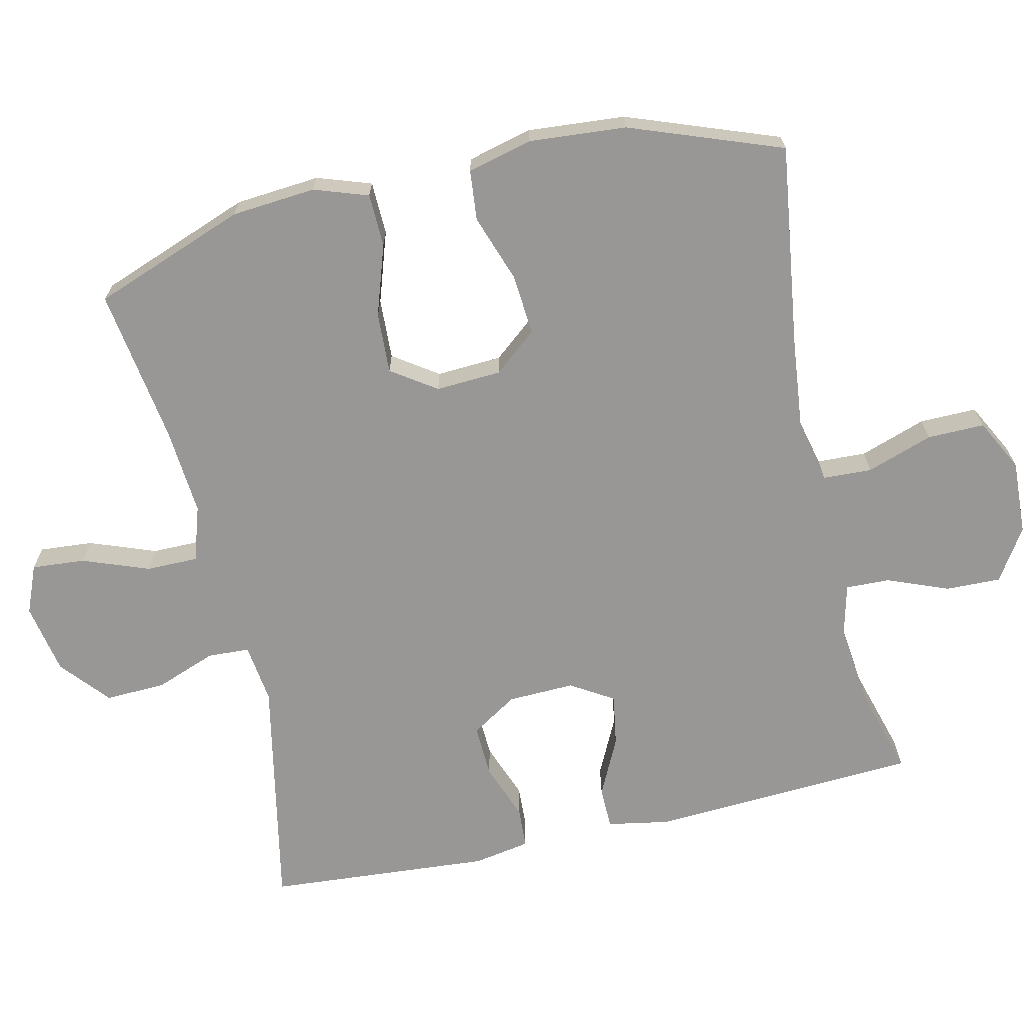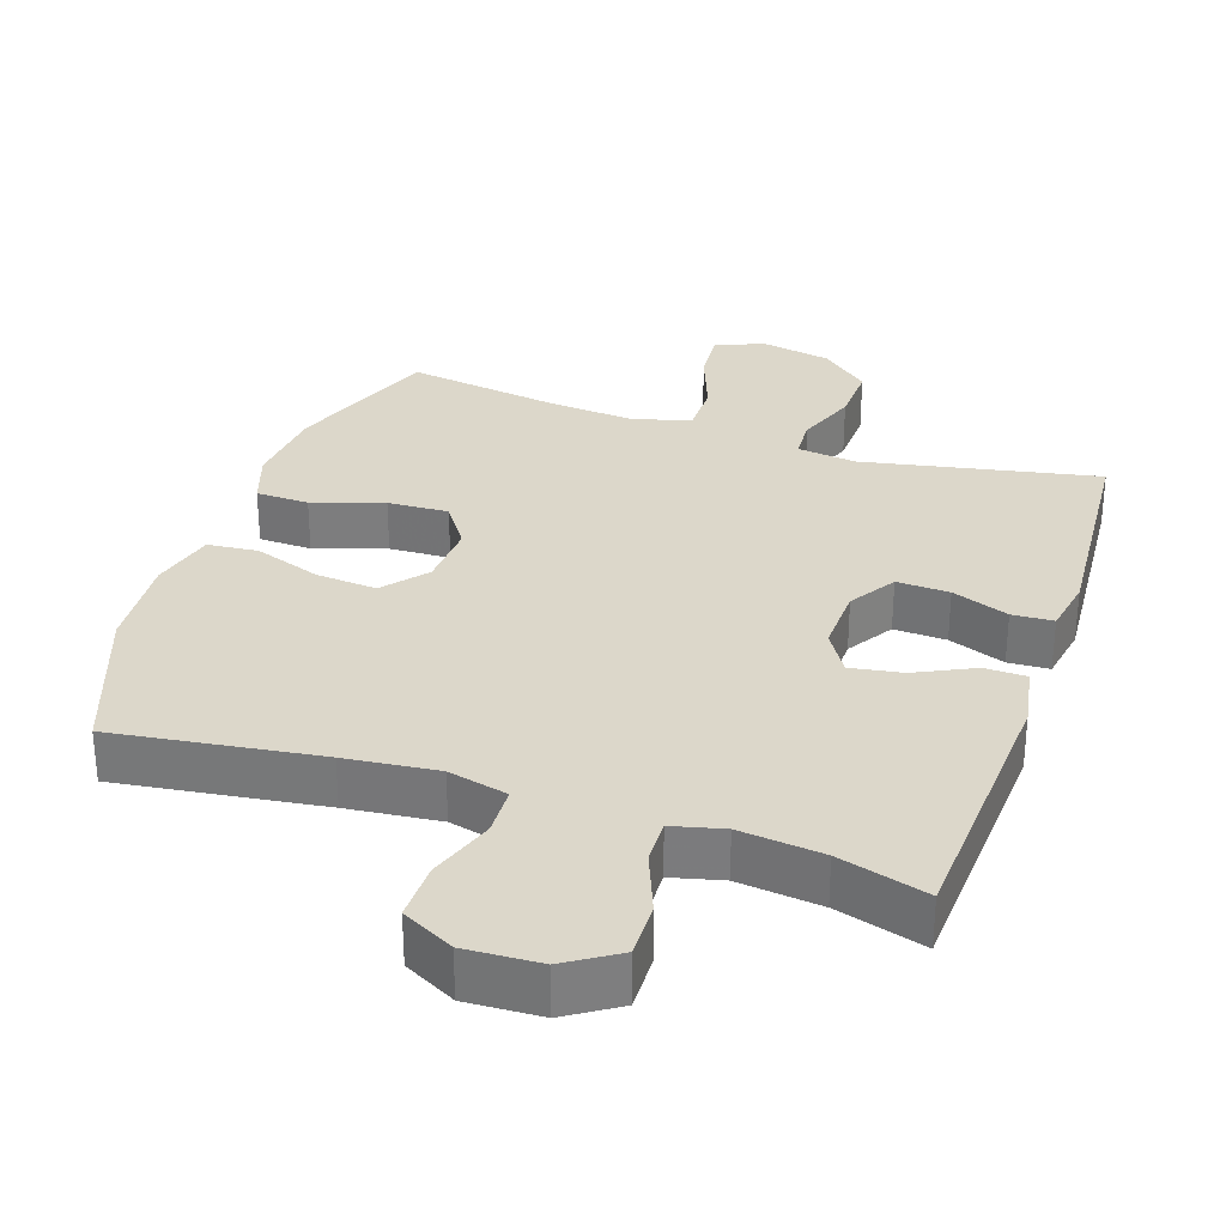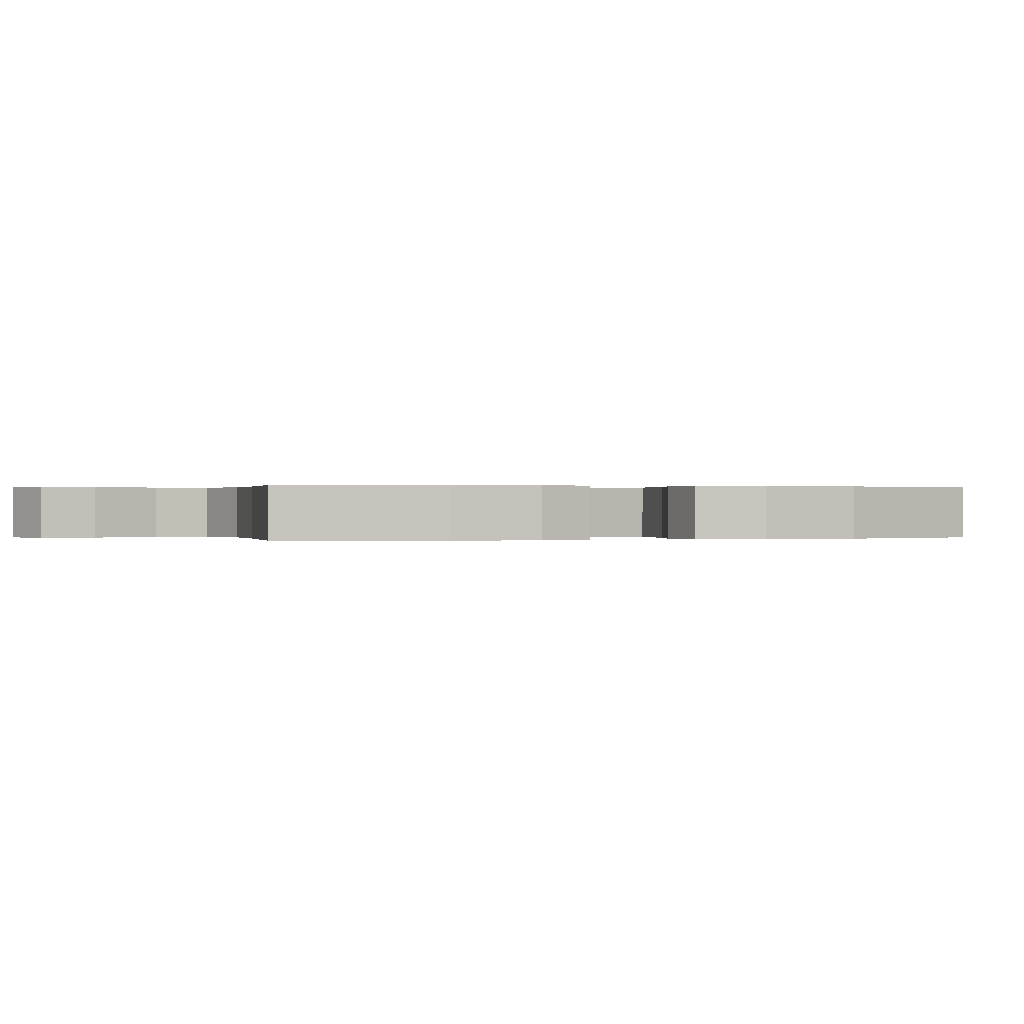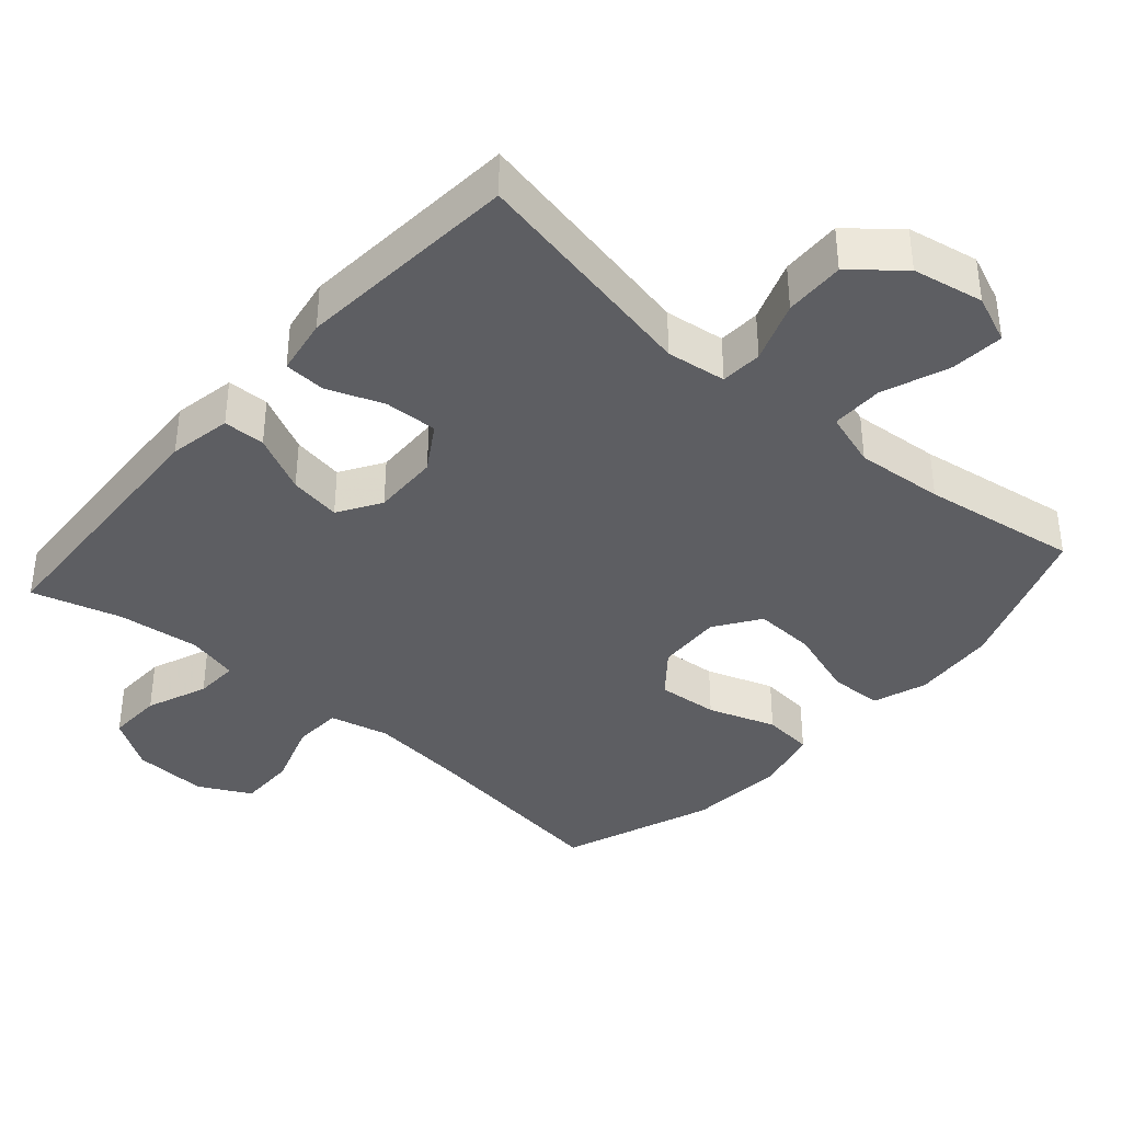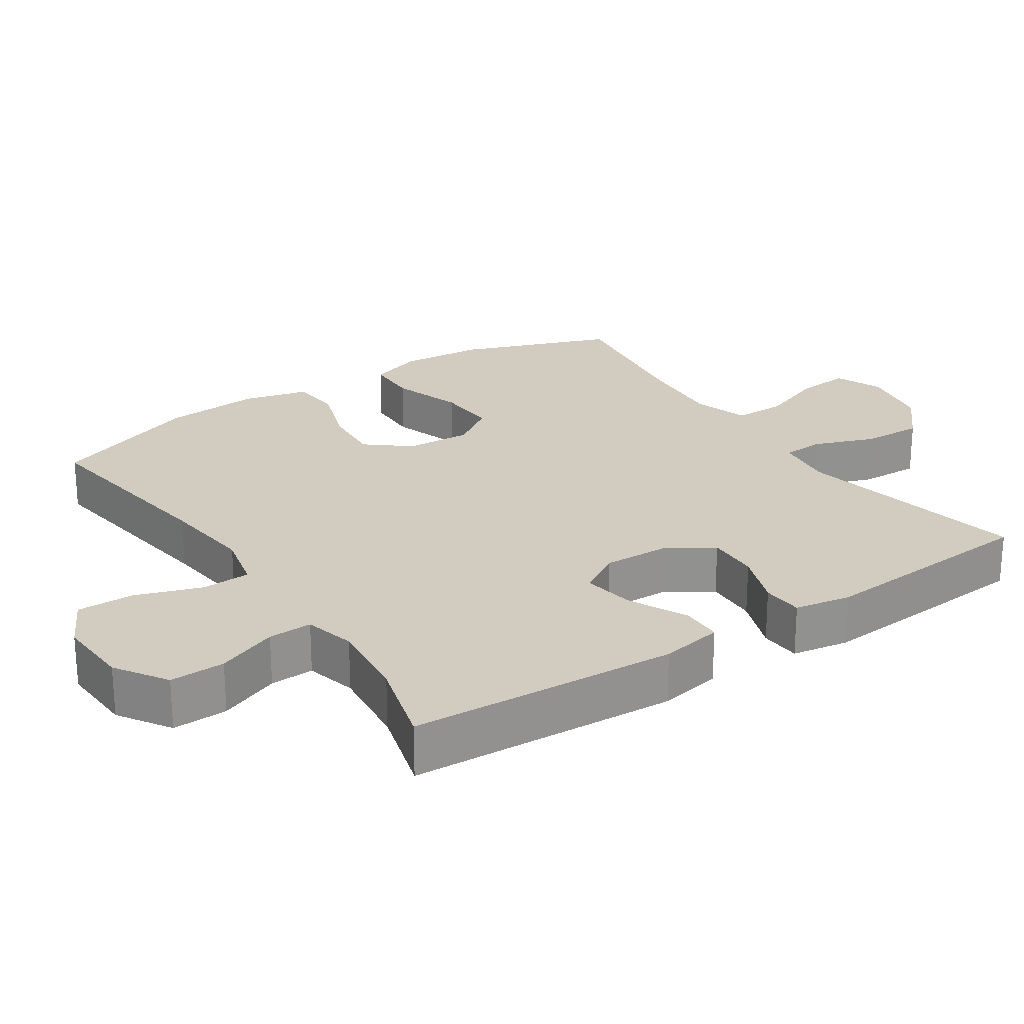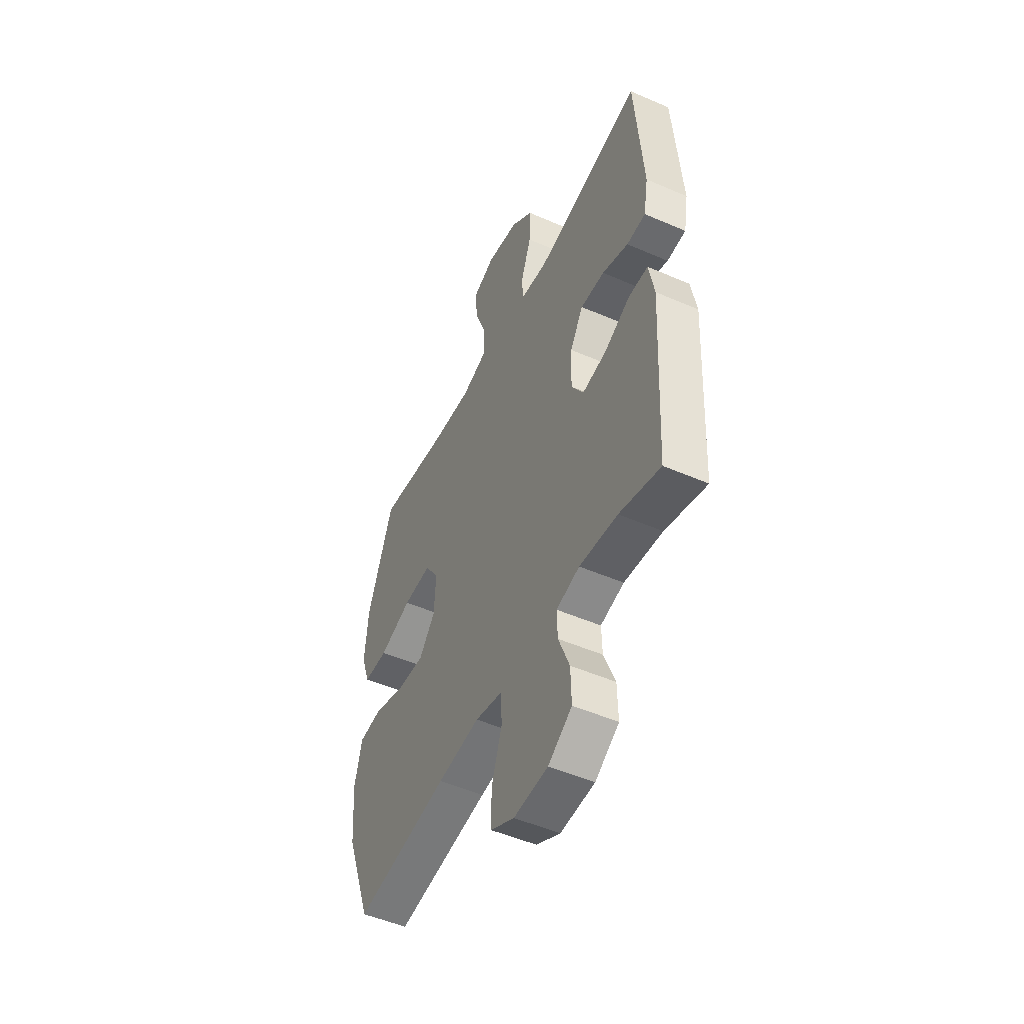
<metadata>
{"format":"obj","ext":"obj","renderer":"f3d","projection":"perspective","resolution":1024,"background":"white","views":[{"elev":-68.3,"azim":102.8,"up":"+Y"},{"elev":30.8,"azim":-161.3,"up":"+Y"},{"elev":0.1,"azim":69.9,"up":"+Y"},{"elev":-38.3,"azim":-41.3,"up":"+Y"},{"elev":24.2,"azim":-123.8,"up":"+Y"},{"elev":-50.3,"azim":-115.5,"up":"+Z"}]}
</metadata>
<code>
v -0.5 0.07 0.5
v -0.169 0.07 0.434
v -0.085 0.07 0.445
v -0.082 0.07 0.504
v -0.114 0.07 0.59
v -0.117 0.07 0.675
v -0.049 0.07 0.733
v 0.051 0.07 0.752
v 0.119 0.07 0.724
v 0.113 0.07 0.649
v 0.078 0.07 0.555
v 0.078 0.07 0.482
v 0.156 0.07 0.457
v 0.28 0.07 0.467
v 0.5 0.07 0.5
v 0.58 0.07 0.285
v 0.59 0.07 0.166
v 0.564 0.07 0.09
v 0.489 0.07 0.088
v 0.389 0.07 0.121
v 0.303 0.07 0.125
v 0.26 0.07 0.062
v 0.265 0.07 -0.03
v 0.315 0.07 -0.091
v 0.401 0.07 -0.084
v 0.496 0.07 -0.051
v 0.567 0.07 -0.058
v 0.59 0.07 -0.149
v 0.579 0.07 -0.286
v 0.5 0.07 -0.5
v 0.211 0.07 -0.46
v 0.081 0.07 -0.446
v -0.003 0.07 -0.466
v -0.006 0.07 -0.535
v 0.026 0.07 -0.628
v 0.027 0.07 -0.709
v -0.046 0.07 -0.747
v -0.151 0.07 -0.742
v -0.224 0.07 -0.695
v -0.222 0.07 -0.617
v -0.188 0.07 -0.531
v -0.186 0.07 -0.469
v -0.258 0.07 -0.451
v -0.375 0.07 -0.464
v -0.5 0.07 -0.5
v -0.521 0.07 -0.122
v -0.505 0.07 -0.034
v -0.446 0.07 -0.033
v -0.364 0.07 -0.073
v -0.291 0.07 -0.085
v -0.254 0.07 -0.025
v -0.257 0.07 0.069
v -0.298 0.07 0.134
v -0.372 0.07 0.131
v -0.452 0.07 0.101
v -0.51 0.07 0.104
v -0.524 0.07 0.184
v -0.5 0 0.5
v -0.169 0 0.434
v -0.085 0 0.445
v -0.082 0 0.504
v -0.114 0 0.59
v -0.117 0 0.675
v -0.049 0 0.733
v 0.051 0 0.752
v 0.119 0 0.724
v 0.113 0 0.649
v 0.078 0 0.555
v 0.078 0 0.482
v 0.156 0 0.457
v 0.28 0 0.467
v 0.5 0 0.5
v 0.58 0 0.285
v 0.59 0 0.166
v 0.564 0 0.09
v 0.489 0 0.088
v 0.389 0 0.121
v 0.303 0 0.125
v 0.26 0 0.062
v 0.265 0 -0.03
v 0.315 0 -0.091
v 0.401 0 -0.084
v 0.496 0 -0.051
v 0.567 0 -0.058
v 0.59 0 -0.149
v 0.579 0 -0.286
v 0.5 0 -0.5
v 0.211 0 -0.46
v 0.081 0 -0.446
v -0.003 0 -0.466
v -0.006 0 -0.535
v 0.026 0 -0.628
v 0.027 0 -0.709
v -0.046 0 -0.747
v -0.151 0 -0.742
v -0.224 0 -0.695
v -0.222 0 -0.617
v -0.188 0 -0.531
v -0.186 0 -0.469
v -0.258 0 -0.451
v -0.375 0 -0.464
v -0.5 0 -0.5
v -0.521 0 -0.122
v -0.505 0 -0.034
v -0.446 0 -0.033
v -0.364 0 -0.073
v -0.291 0 -0.085
v -0.254 0 -0.025
v -0.257 0 0.069
v -0.298 0 0.134
v -0.372 0 0.131
v -0.452 0 0.101
v -0.51 0 0.104
v -0.524 0 0.184
f 54 55 56 57
f 53 54 57 1
f 52 53 1 2
f 51 52 2 3
f 46 47 48 49
f 44 45 46 49
f 43 44 49 50
f 42 43 50 51
f 38 39 40 41
f 38 41 42
f 37 38 42
f 34 35 36 37
f 33 34 37 42
f 32 33 42 51
f 28 29 30 31
f 25 26 27 28
f 24 25 28 31
f 23 24 31 32
f 17 18 19 20
f 17 20 21
f 14 15 16 17
f 13 14 17 21
f 12 13 21 22
f 8 9 10 11
f 8 11 12
f 7 8 12
f 4 5 6 7
f 3 4 7 12
f 22 23 32 51
f 3 12 22 51
f 114 113 112 111
f 58 114 111 110
f 59 58 110 109
f 60 59 109 108
f 106 105 104 103
f 106 103 102 101
f 107 106 101 100
f 108 107 100 99
f 98 97 96 95
f 99 98 95
f 99 95 94
f 94 93 92 91
f 99 94 91 90
f 108 99 90 89
f 88 87 86 85
f 85 84 83 82
f 88 85 82 81
f 89 88 81 80
f 77 76 75 74
f 78 77 74
f 74 73 72 71
f 78 74 71 70
f 79 78 70 69
f 68 67 66 65
f 69 68 65
f 69 65 64
f 64 63 62 61
f 69 64 61 60
f 108 89 80 79
f 108 79 69 60
f 1 58 59 2
f 2 59 60 3
f 3 60 61 4
f 4 61 62 5
f 5 62 63 6
f 6 63 64 7
f 7 64 65 8
f 8 65 66 9
f 9 66 67 10
f 10 67 68 11
f 11 68 69 12
f 12 69 70 13
f 13 70 71 14
f 14 71 72 15
f 15 72 73 16
f 16 73 74 17
f 17 74 75 18
f 18 75 76 19
f 19 76 77 20
f 20 77 78 21
f 21 78 79 22
f 22 79 80 23
f 23 80 81 24
f 24 81 82 25
f 25 82 83 26
f 26 83 84 27
f 27 84 85 28
f 28 85 86 29
f 29 86 87 30
f 30 87 88 31
f 31 88 89 32
f 32 89 90 33
f 33 90 91 34
f 34 91 92 35
f 35 92 93 36
f 36 93 94 37
f 37 94 95 38
f 38 95 96 39
f 39 96 97 40
f 40 97 98 41
f 41 98 99 42
f 42 99 100 43
f 43 100 101 44
f 44 101 102 45
f 45 102 103 46
f 46 103 104 47
f 47 104 105 48
f 48 105 106 49
f 49 106 107 50
f 50 107 108 51
f 51 108 109 52
f 52 109 110 53
f 53 110 111 54
f 54 111 112 55
f 55 112 113 56
f 56 113 114 57
f 57 114 58 1

</code>
